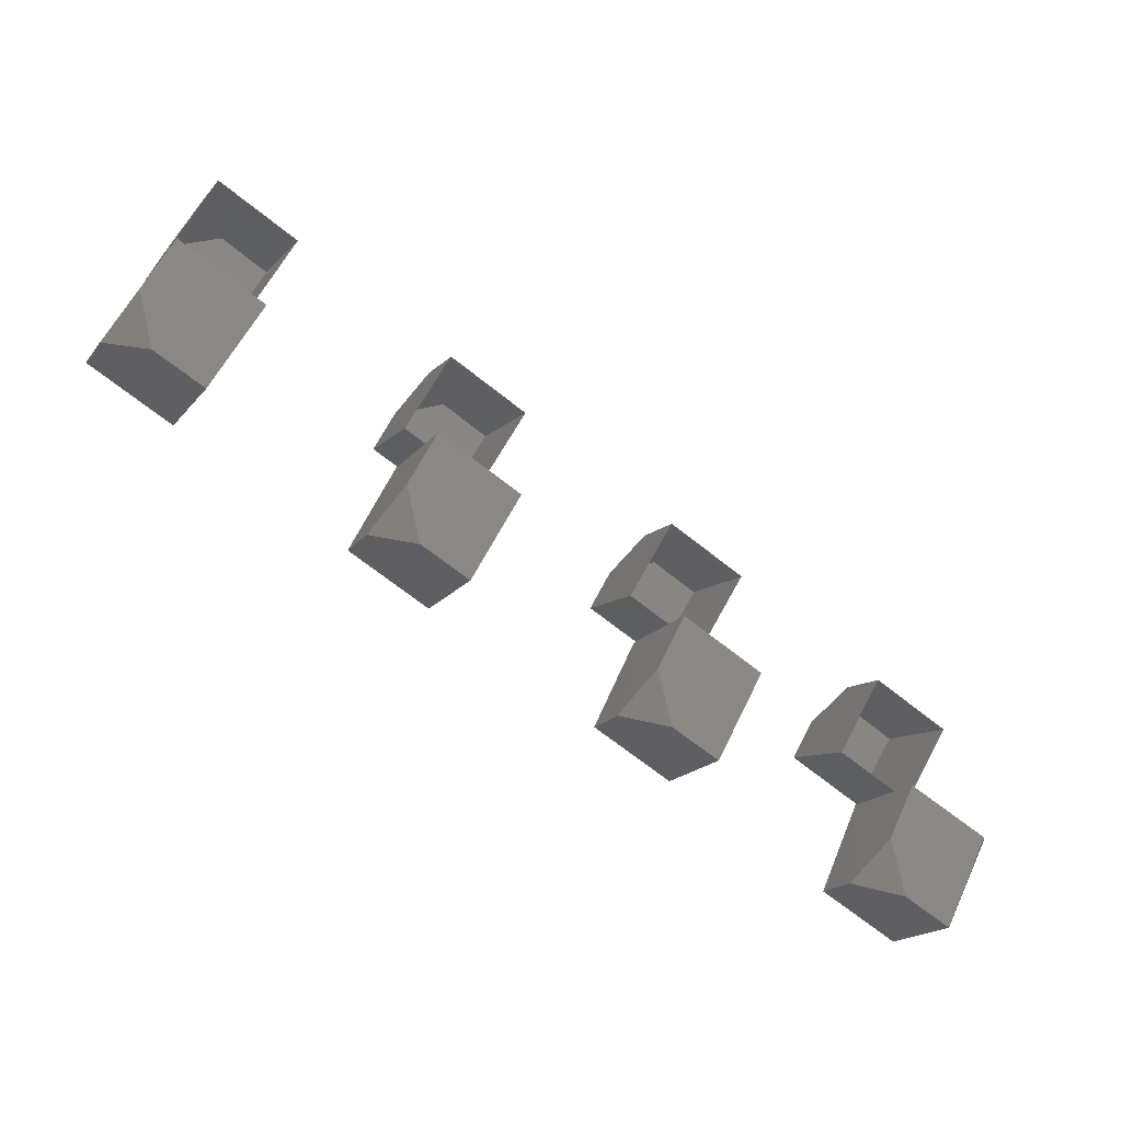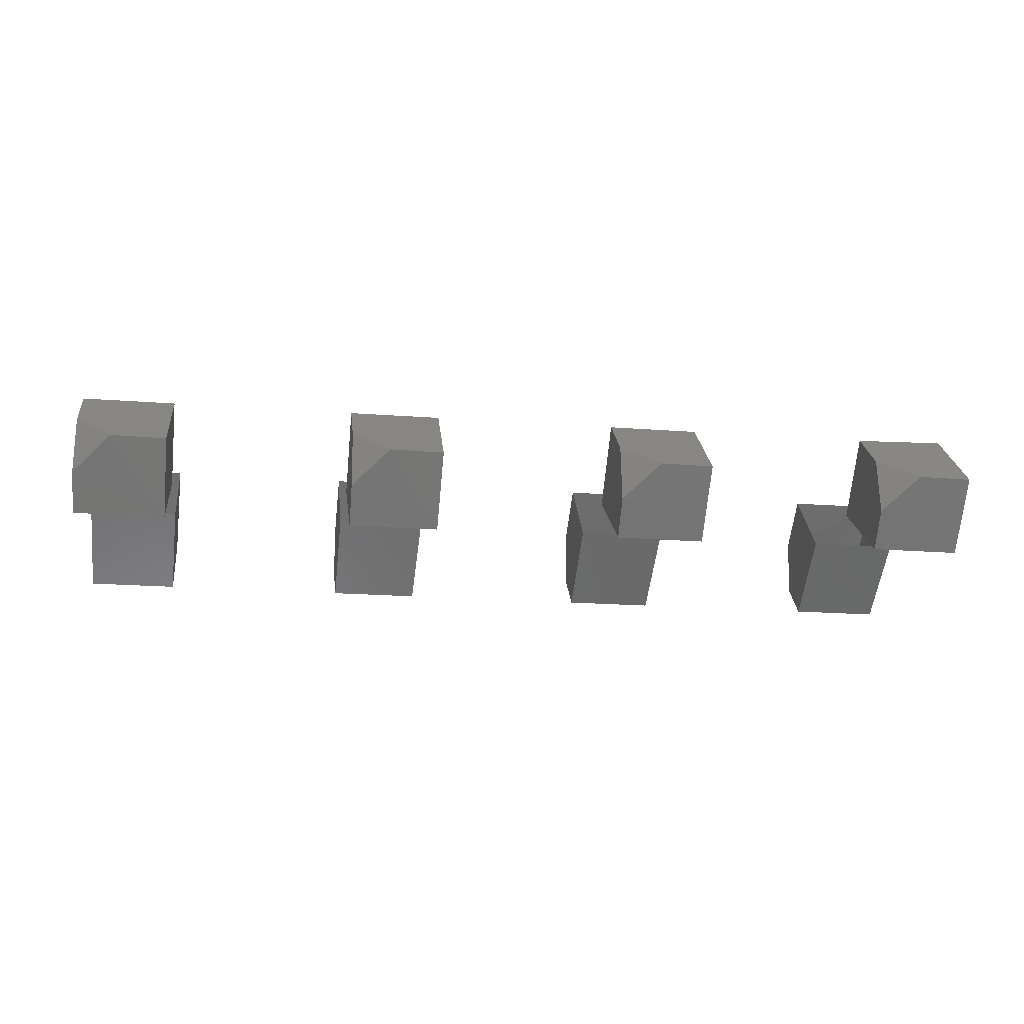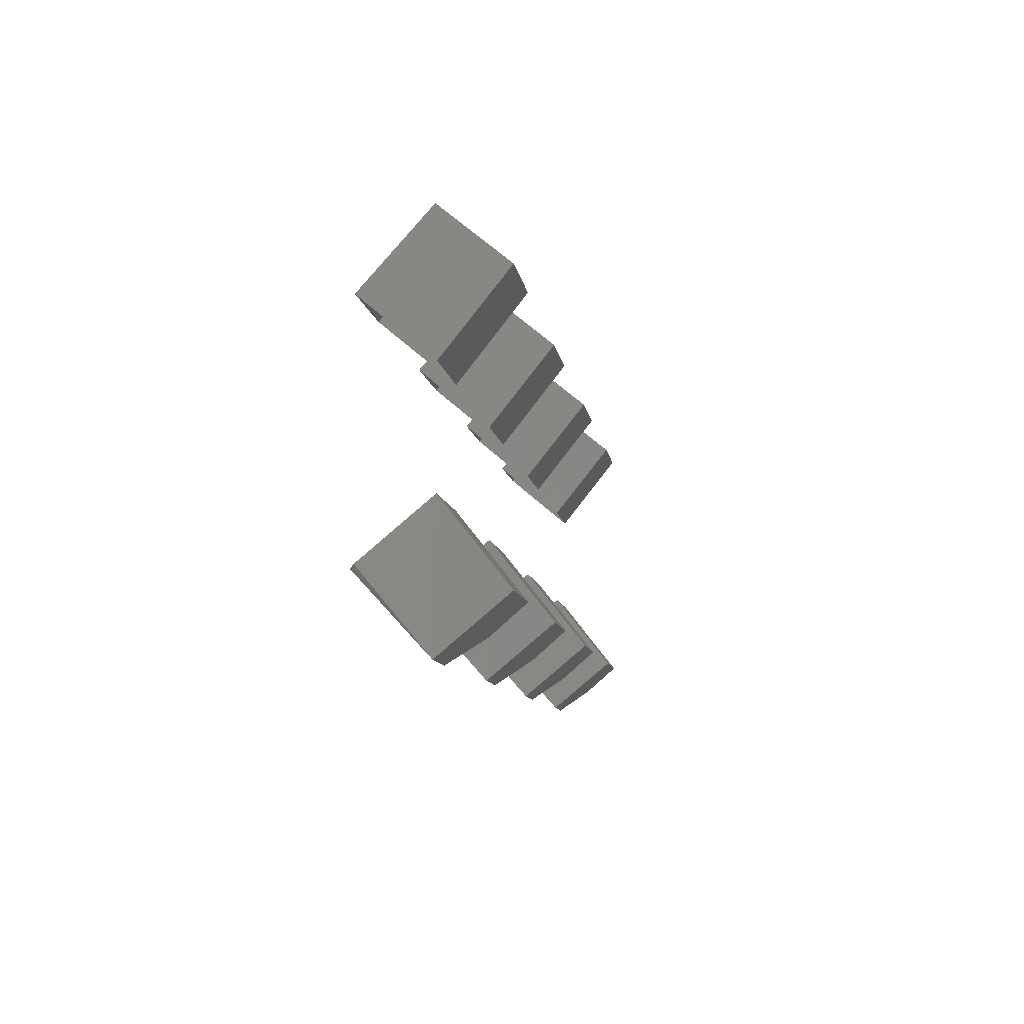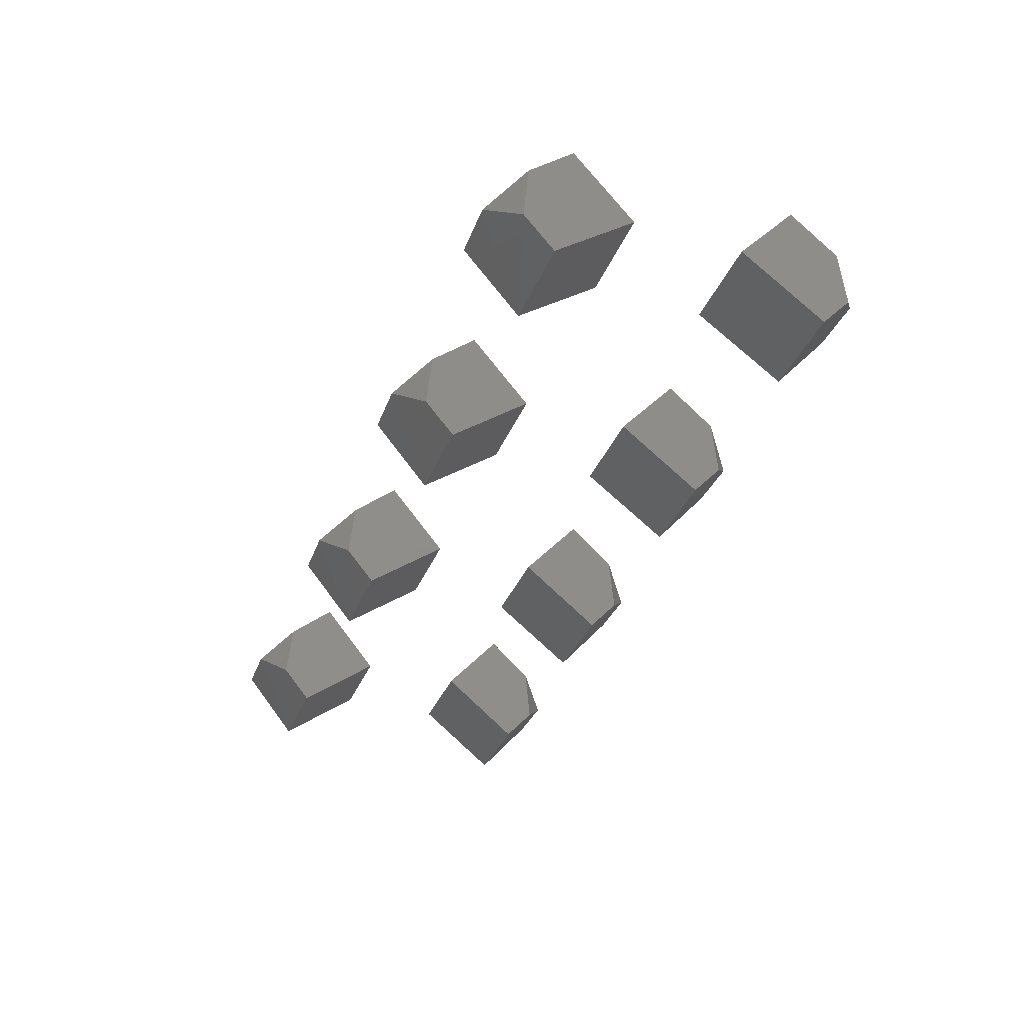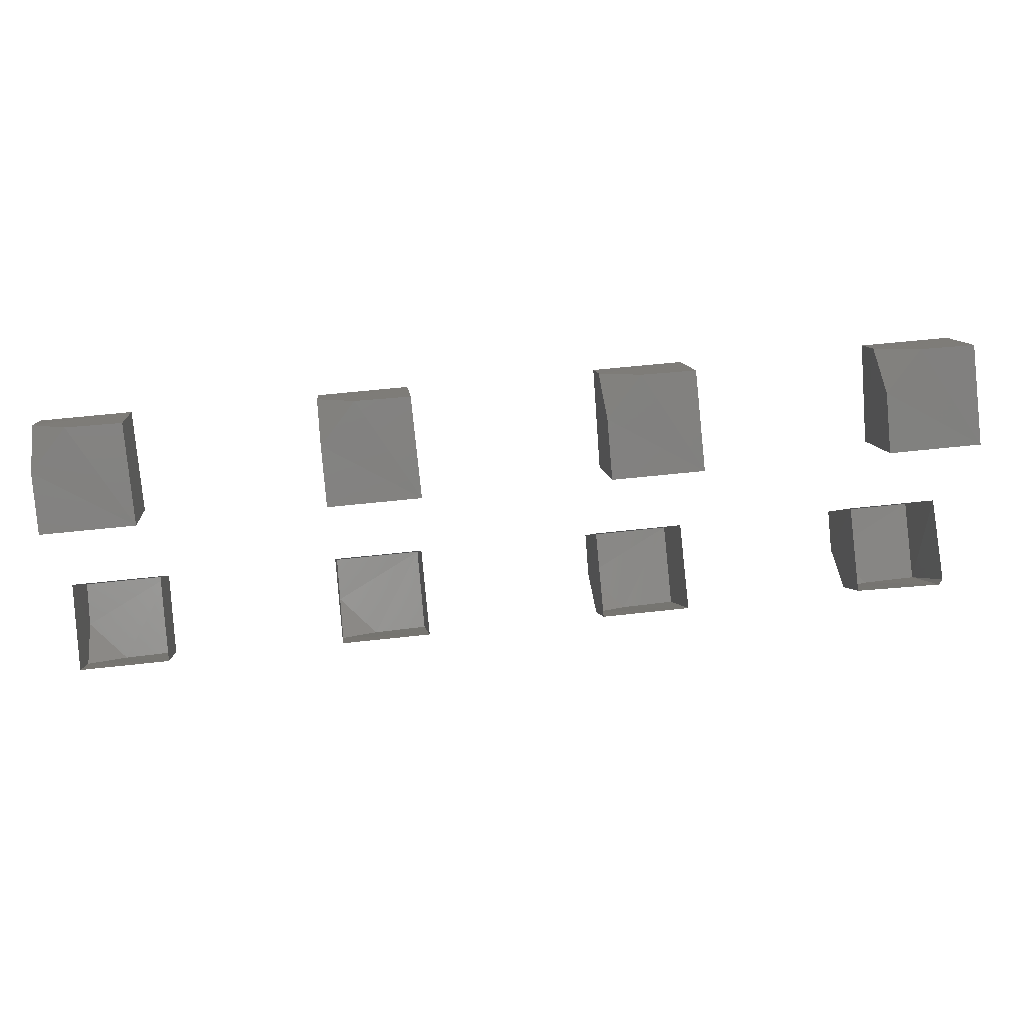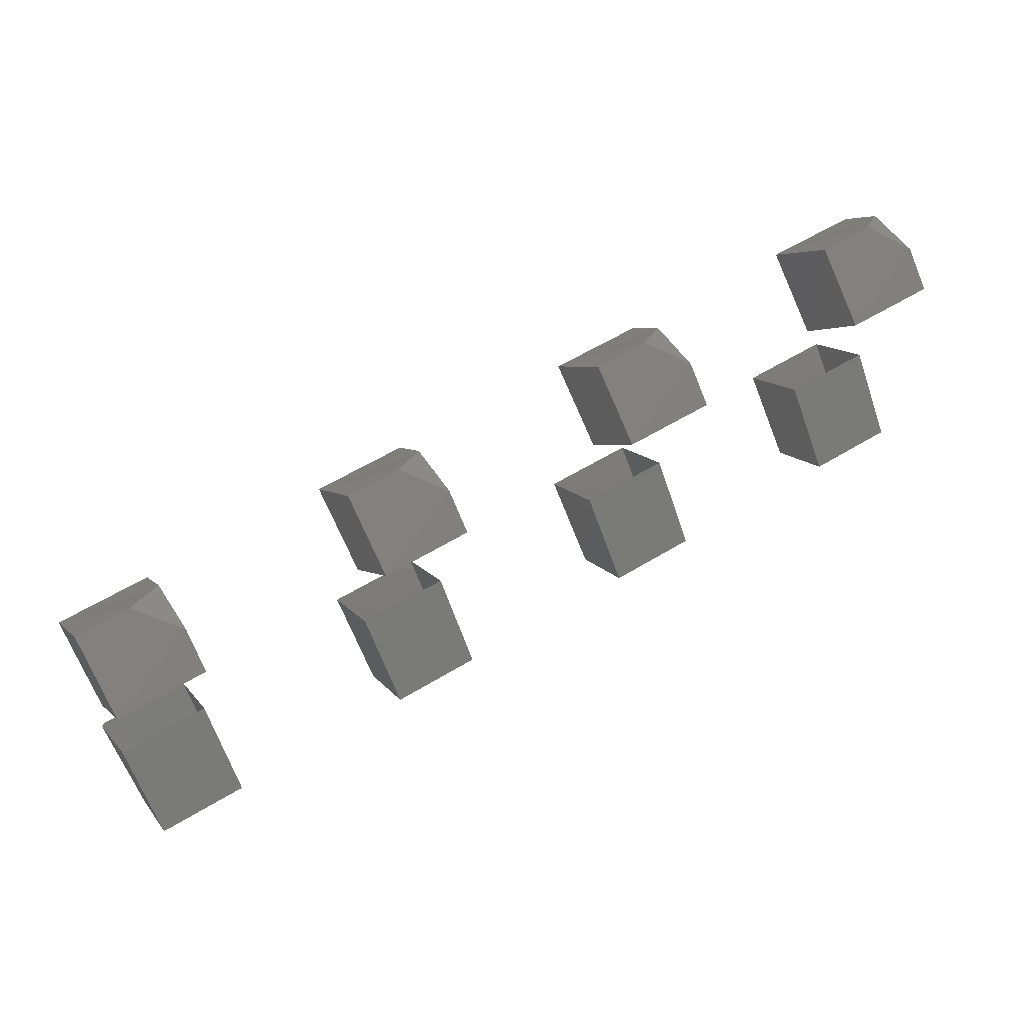
<metadata>
{"format":"stl","ext":"stl","renderer":"f3d","projection":"perspective","resolution":1024,"background":"white","views":[{"elev":-67.2,"azim":-38.7,"up":"+Y"},{"elev":-17.9,"azim":-8.7,"up":"+Z"},{"elev":-8.6,"azim":98.0,"up":"+Y"},{"elev":-35.9,"azim":-110.4,"up":"+Z"},{"elev":50.1,"azim":-7.2,"up":"+Y"},{"elev":58.4,"azim":147.9,"up":"+Y"}]}
</metadata>
<code>
# stl→obj: 81 verts, 113 faces
v 447.3 49.91 88.56
v 447.3 70.14 112.9
v 447.9 20.37 112
v 413.4 20.36 112
v 413.7 49.8 88.58
v 413.3 60.87 101.2
v 426.9 70.56 113
v 413.2 58.92 122.7
v 448 42.13 137.7
v 413.3 42.13 137.7
v 343.8 49.91 88.56
v 343.7 70.14 112.9
v 344.3 20.37 112
v 309.8 20.36 112
v 310.1 49.8 88.58
v 309.7 60.87 101.2
v 323.3 70.56 113
v 309.6 58.92 122.7
v 344.4 42.13 137.7
v 309.7 42.13 137.7
v 657.3 49.91 88.56
v 657.2 70.14 112.9
v 657.8 20.37 112
v 623.4 20.36 112
v 623.6 49.99 88.65
v 623.3 60.87 101.2
v 636.9 70.56 113
v 623.2 58.93 122.7
v 658 42.13 137.7
v 623.3 42.13 137.7
v 552.4 49.91 88.56
v 552.3 70.14 112.9
v 552.9 20.37 112
v 518.5 20.36 112
v 518.6 49.99 88.65
v 518.3 60.87 101.2
v 531.9 70.56 113
v 518.3 58.92 122.7
v 553 42.13 137.7
v 518.4 42.13 137.7
v 413.6 -49.99 88.65
v 447.3 -49.91 88.56
v 413.3 -60.87 101.2
v 413.4 -20.36 112
v 413.2 -58.93 122.7
v 413.3 -42.13 137.7
v 448 -42.13 137.7
v 426.9 -70.56 113
v 447.3 -70.14 112.9
v 447.9 -20.37 112
v 310 -49.99 88.65
v 343.8 -49.91 88.56
v 309.7 -60.87 101.2
v 309.8 -20.36 112
v 309.6 -58.92 122.7
v 309.7 -42.13 137.7
v 344.4 -42.13 137.7
v 323.3 -70.56 113
v 343.7 -70.14 112.9
v 344.3 -20.37 112
v 623.6 -49.99 88.65
v 657.3 -49.91 88.56
v 623.3 -60.87 101.2
v 623.4 -20.36 112
v 623.2 -58.92 122.7
v 623.3 -42.11 137.7
v 657.1 -42.65 138.3
v 636.9 -70.56 112.9
v 657.2 -70.16 112.9
v 657.8 -20.37 111.9
v 658.7 -41.4 136.8
v 518.6 -49.99 88.65
v 552.4 -49.91 88.56
v 518.3 -60.87 101.2
v 518.5 -20.36 112
v 518.3 -58.92 122.7
v 518.4 -42.13 137.7
v 553 -42.13 137.7
v 531.9 -70.56 113
v 552.3 -70.14 112.9
v 552.9 -20.37 112
f 1 2 3
f 4 1 3
f 1 4 5
f 5 6 1
f 7 1 6
f 6 8 7
f 7 8 9
f 7 9 2
f 9 8 10
f 10 8 4
f 6 4 8
f 5 4 6
f 3 2 9
f 1 7 2
f 11 12 13
f 14 11 13
f 11 14 15
f 15 16 11
f 17 11 16
f 16 18 17
f 17 18 19
f 17 19 12
f 19 18 20
f 20 18 14
f 16 14 18
f 15 14 16
f 13 12 19
f 11 17 12
f 21 22 23
f 24 21 23
f 21 24 25
f 25 26 21
f 27 21 26
f 26 28 27
f 27 28 29
f 27 29 22
f 29 28 30
f 30 28 24
f 26 24 28
f 25 24 26
f 23 22 29
f 21 27 22
f 31 32 33
f 34 31 33
f 31 34 35
f 35 36 31
f 37 31 36
f 36 38 37
f 37 38 39
f 37 39 32
f 39 38 40
f 40 38 34
f 36 34 38
f 35 34 36
f 33 32 39
f 31 37 32
f 41 42 43
f 43 44 41
f 44 43 45
f 44 45 46
f 46 45 47
f 48 47 45
f 49 47 48
f 48 42 49
f 42 50 49
f 50 42 44
f 47 49 50
f 45 43 48
f 48 43 42
f 41 44 42
f 51 52 53
f 53 54 51
f 54 53 55
f 54 55 56
f 56 55 57
f 58 57 55
f 59 57 58
f 58 52 59
f 52 60 59
f 60 52 54
f 57 59 60
f 55 53 58
f 58 53 52
f 51 54 52
f 61 62 63
f 63 64 61
f 64 63 65
f 64 65 66
f 66 65 67
f 68 67 65
f 69 67 68
f 68 62 69
f 62 70 69
f 71 69 70
f 70 62 64
f 67 69 71
f 65 63 68
f 68 63 62
f 61 64 62
f 72 73 74
f 74 75 72
f 75 74 76
f 75 76 77
f 77 76 78
f 79 78 76
f 80 78 79
f 79 73 80
f 73 81 80
f 81 73 75
f 78 80 81
f 76 74 79
f 79 74 73
f 72 75 73

</code>
